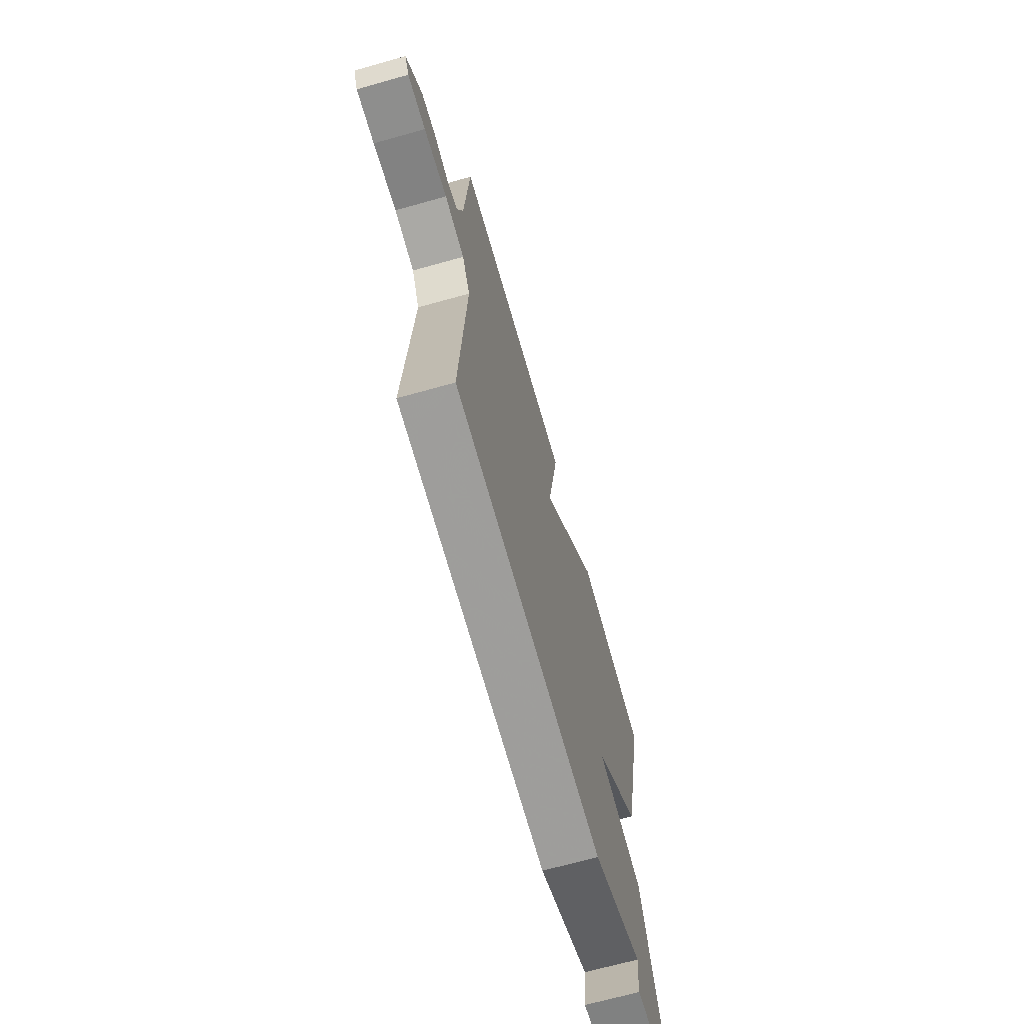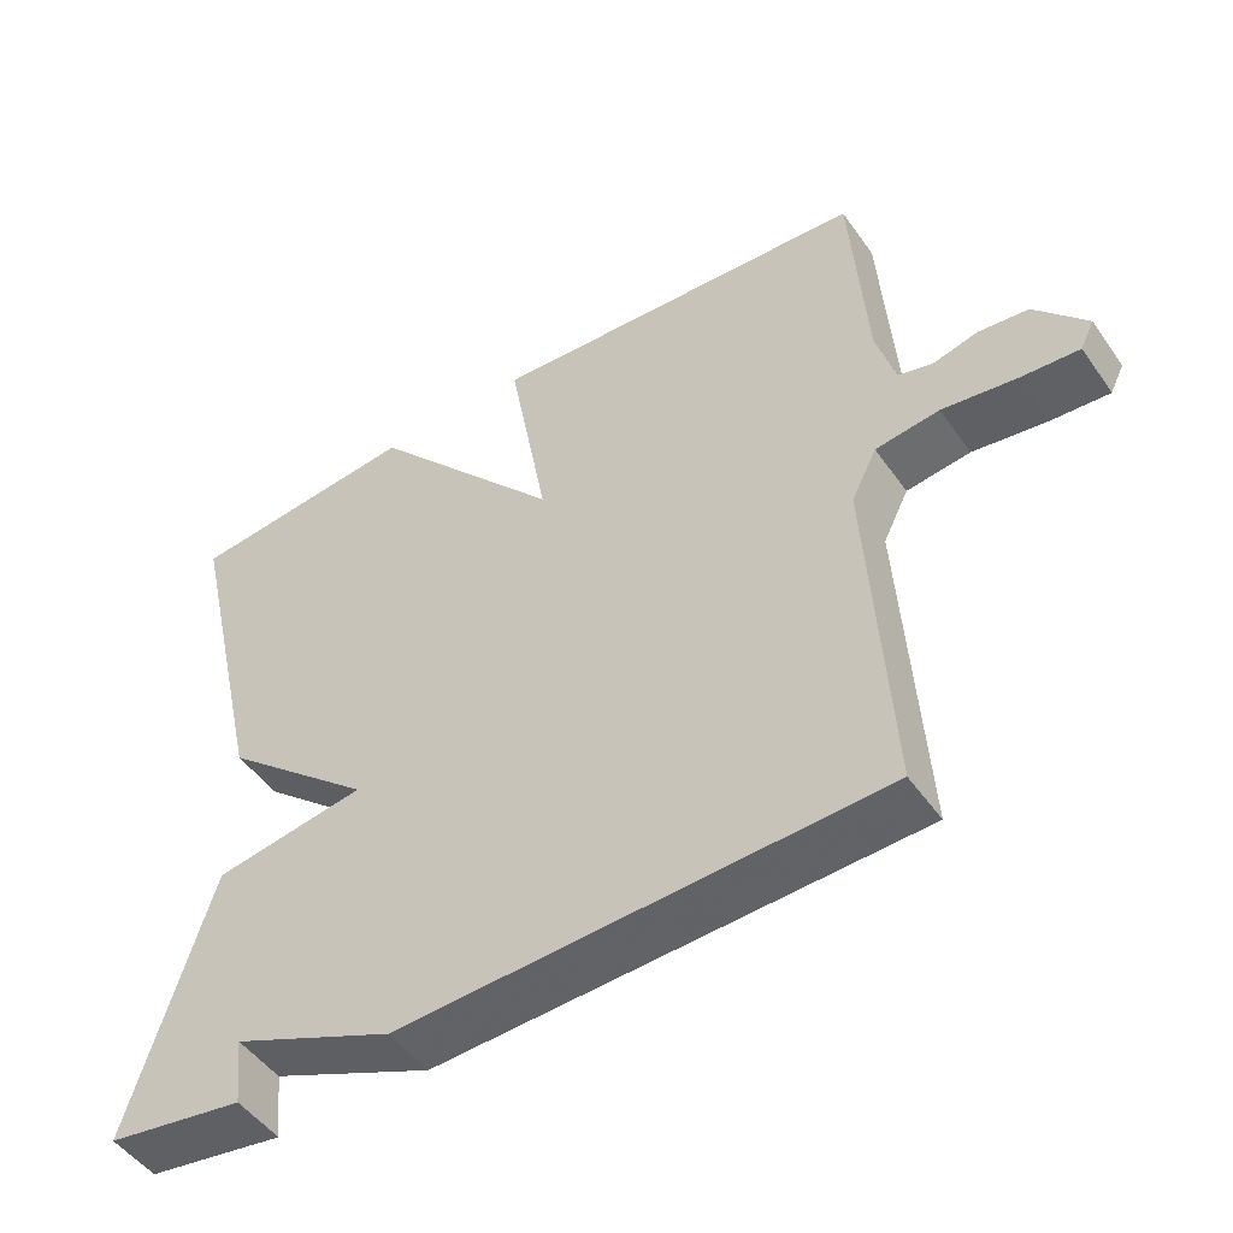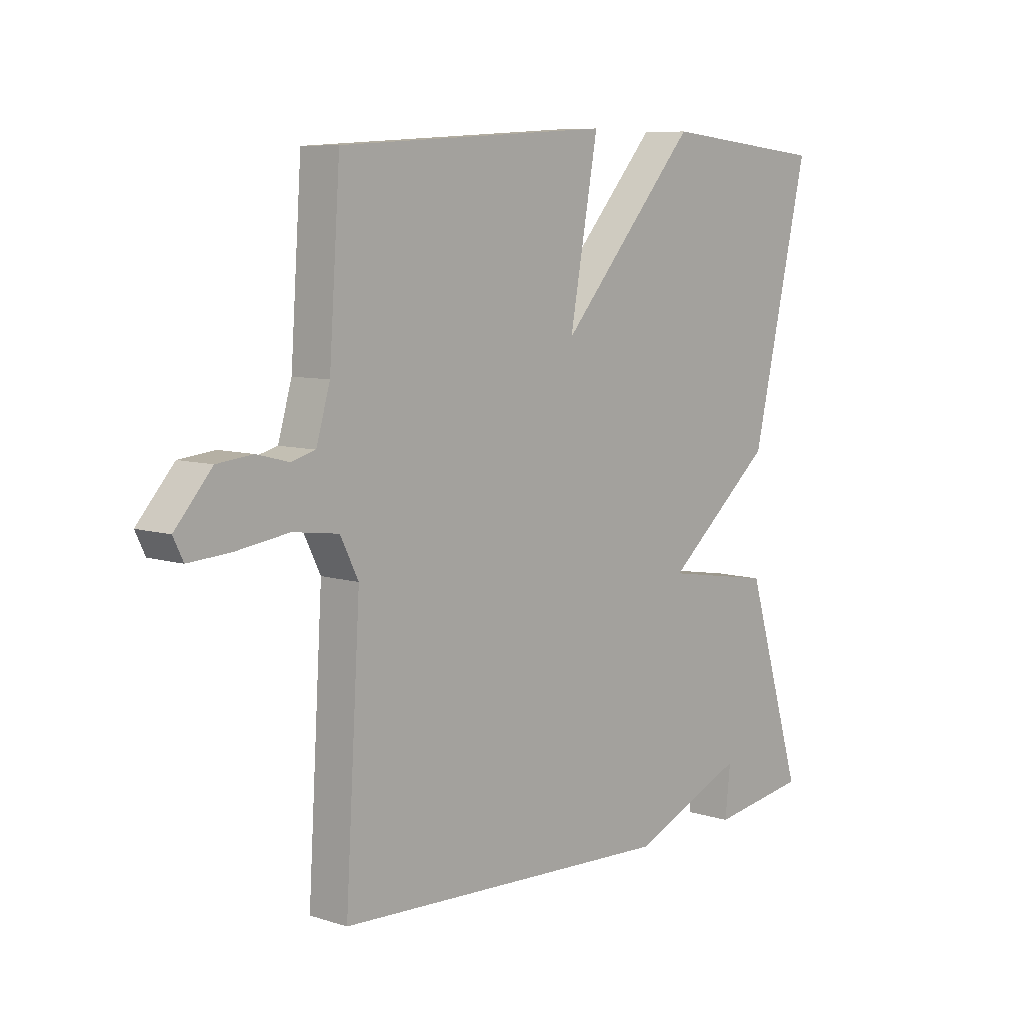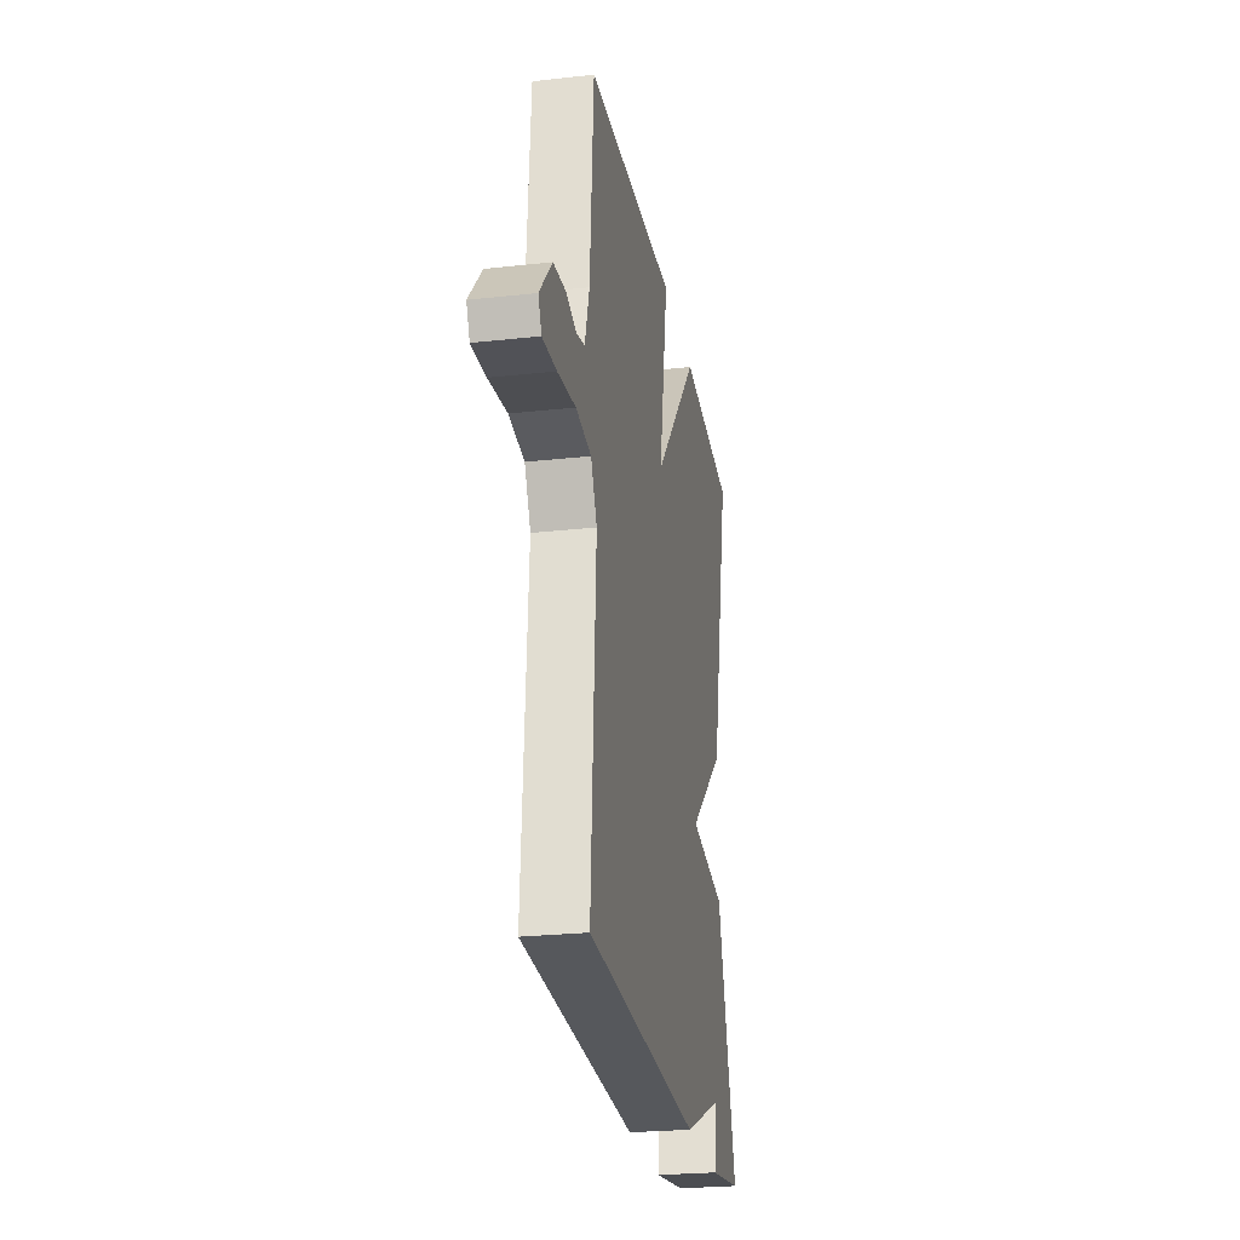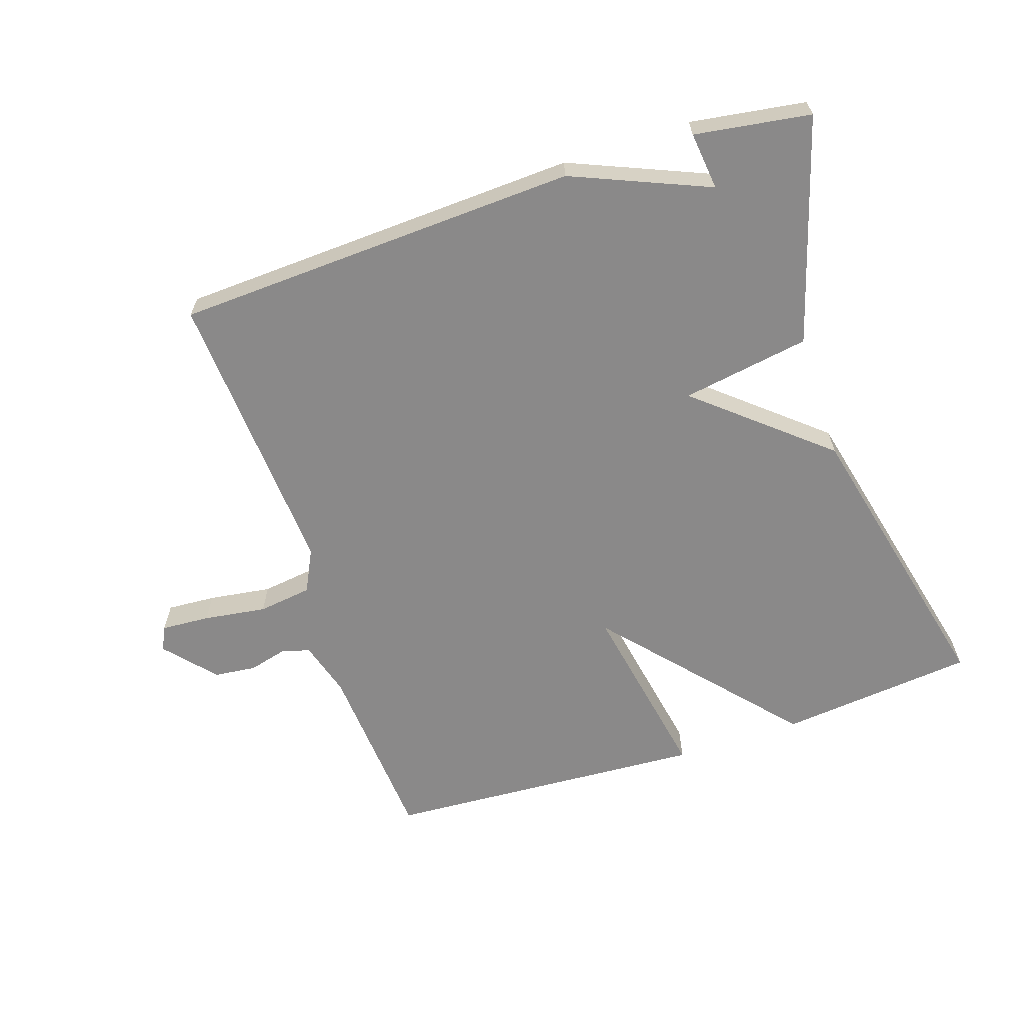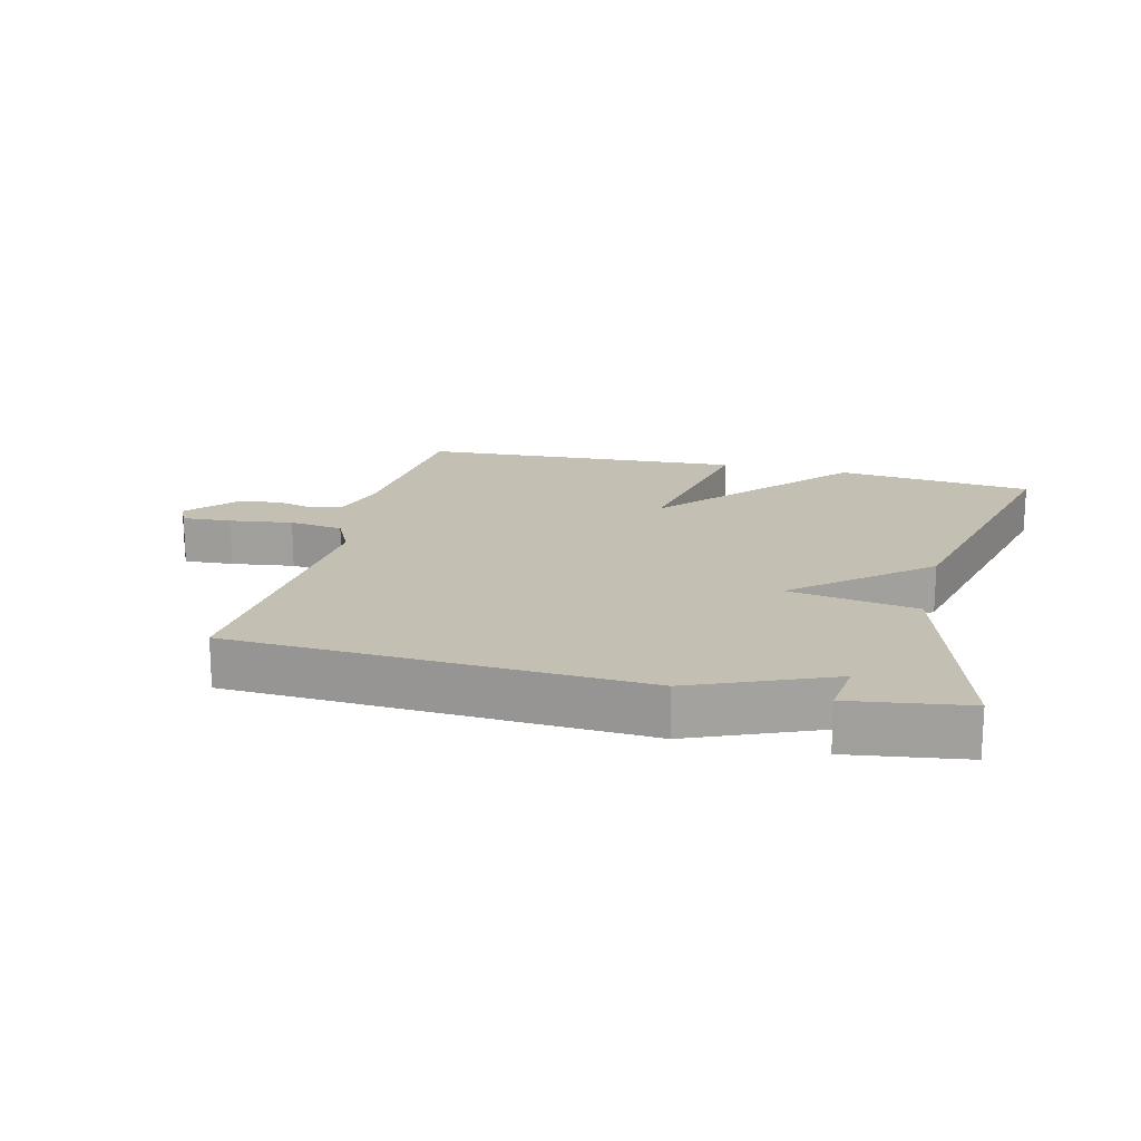
<metadata>
{"format":"obj","ext":"obj","renderer":"f3d","projection":"perspective","resolution":1024,"background":"white","views":[{"elev":-68.4,"azim":105.7,"up":"+Z"},{"elev":-49.2,"azim":33.7,"up":"+Z"},{"elev":7.8,"azim":131.7,"up":"+Z"},{"elev":-25.4,"azim":100.1,"up":"+Z"},{"elev":-63.3,"azim":-161.5,"up":"+Y"},{"elev":17.7,"azim":-165.8,"up":"+Y"}]}
</metadata>
<code>
v 0.5 0.07 0.5
v 0.52 0.07 0.211
v 0.545 0.07 0.125
v 0.589 0.07 0.113
v 0.647 0.07 0.128
v 0.712 0.07 0.121
v 0.779 0.07 0.044
v 0.761 0.07 0.007
v 0.686 0.07 0.012
v 0.589 0.07 0.026
v 0.506 0.07 0.015
v 0.473 0.07 -0.051
v 0.5 0.07 -0.5
v -0.122 0.07 -0.527
v -0.332 0.07 -0.438
v -0.322 0.07 -0.527
v -0.5 0.07 -0.5
v -0.395 0.07 -0.154
v -0.198 0.07 -0.122
v -0.395 0.07 0.046
v -0.5 0.07 0.5
v -0.198 0.07 0.531
v 0.054 0.07 0.243
v 0.002 0.07 0.531
v 0.5 0 0.5
v 0.52 0 0.211
v 0.545 0 0.125
v 0.589 0 0.113
v 0.647 0 0.128
v 0.712 0 0.121
v 0.779 0 0.044
v 0.761 0 0.007
v 0.686 0 0.012
v 0.589 0 0.026
v 0.506 0 0.015
v 0.473 0 -0.051
v 0.5 0 -0.5
v -0.122 0 -0.527
v -0.332 0 -0.438
v -0.322 0 -0.527
v -0.5 0 -0.5
v -0.395 0 -0.154
v -0.198 0 -0.122
v -0.395 0 0.046
v -0.5 0 0.5
v -0.198 0 0.531
v 0.054 0 0.243
v 0.002 0 0.531
f 23 24 1 2
f 21 22 23
f 20 21 23
f 19 20 23
f 19 23 2 3
f 17 18 19
f 17 19 3 4
f 15 16 17
f 15 17 4 5
f 12 13 14 15
f 11 12 15
f 11 15 5
f 10 11 5 6
f 8 9 10
f 7 8 10
f 6 7 10
f 26 25 48 47
f 47 46 45
f 47 45 44
f 47 44 43
f 27 26 47 43
f 43 42 41
f 28 27 43 41
f 41 40 39
f 29 28 41 39
f 39 38 37 36
f 39 36 35
f 29 39 35
f 30 29 35 34
f 34 33 32
f 34 32 31
f 34 31 30
f 1 25 26 2
f 2 26 27 3
f 3 27 28 4
f 4 28 29 5
f 5 29 30 6
f 6 30 31 7
f 7 31 32 8
f 8 32 33 9
f 9 33 34 10
f 10 34 35 11
f 11 35 36 12
f 12 36 37 13
f 13 37 38 14
f 14 38 39 15
f 15 39 40 16
f 16 40 41 17
f 17 41 42 18
f 18 42 43 19
f 19 43 44 20
f 20 44 45 21
f 21 45 46 22
f 22 46 47 23
f 23 47 48 24
f 24 48 25 1

</code>
